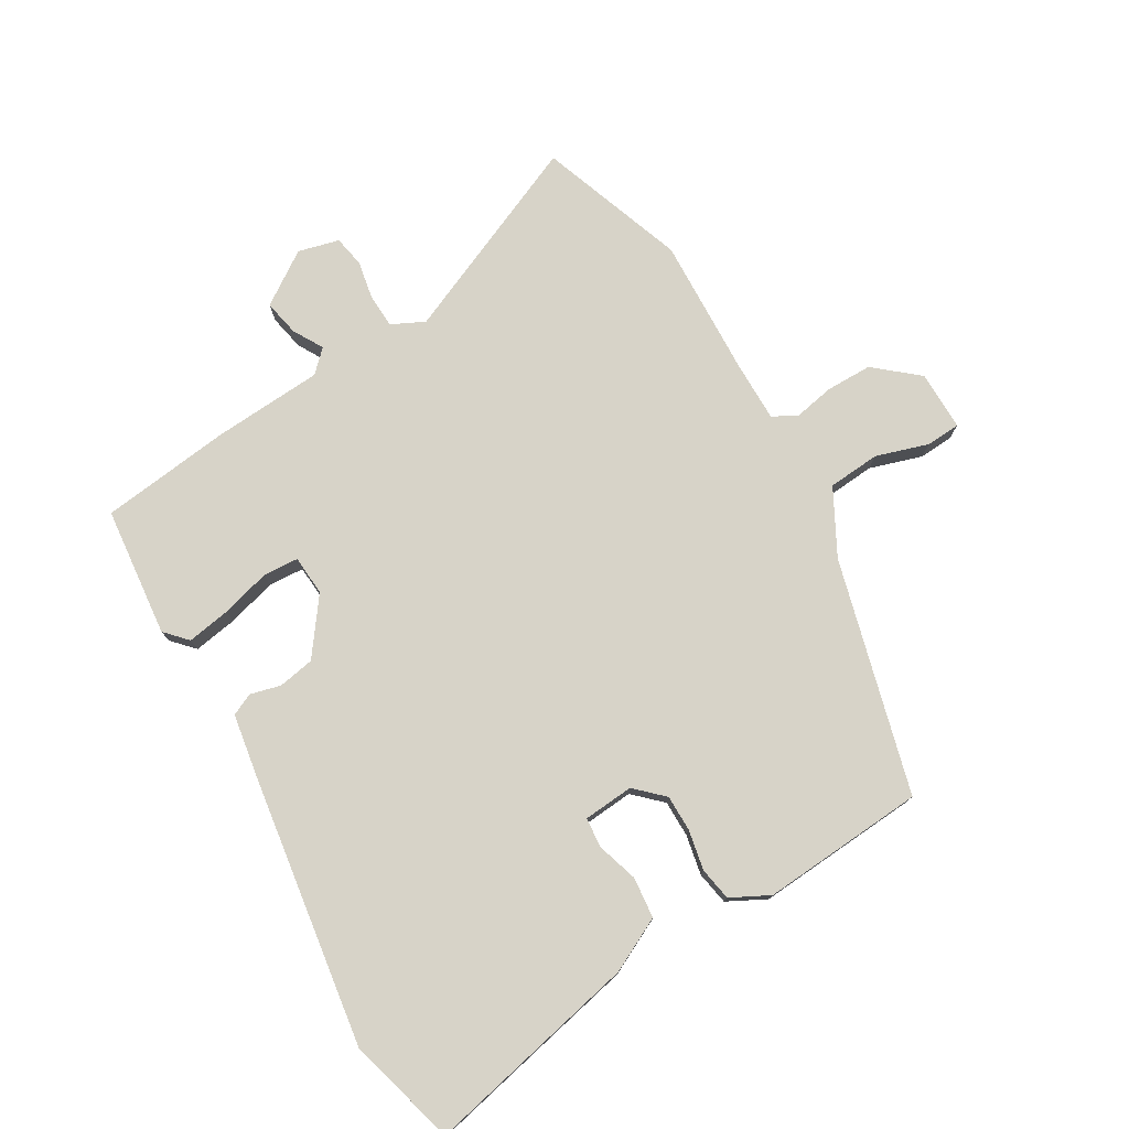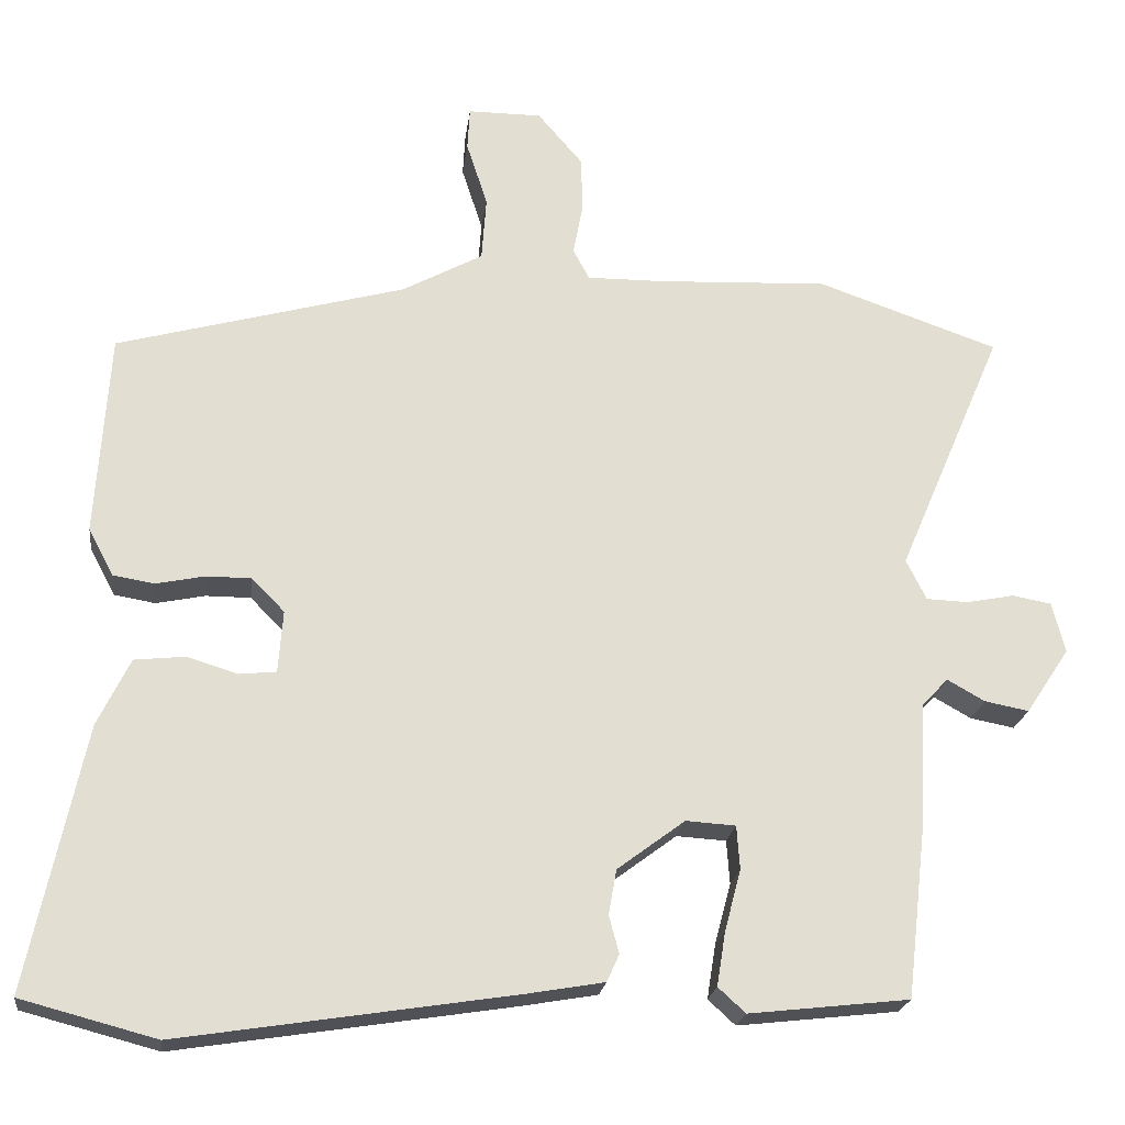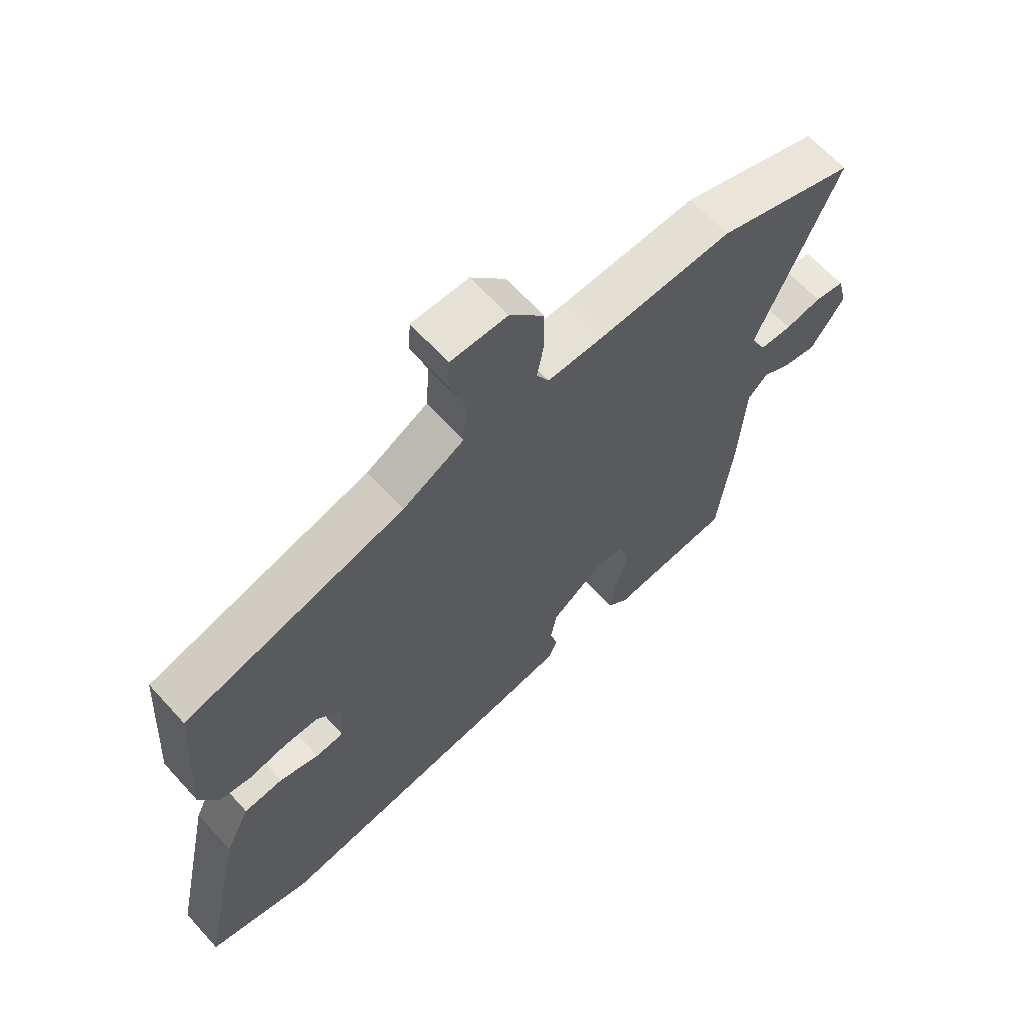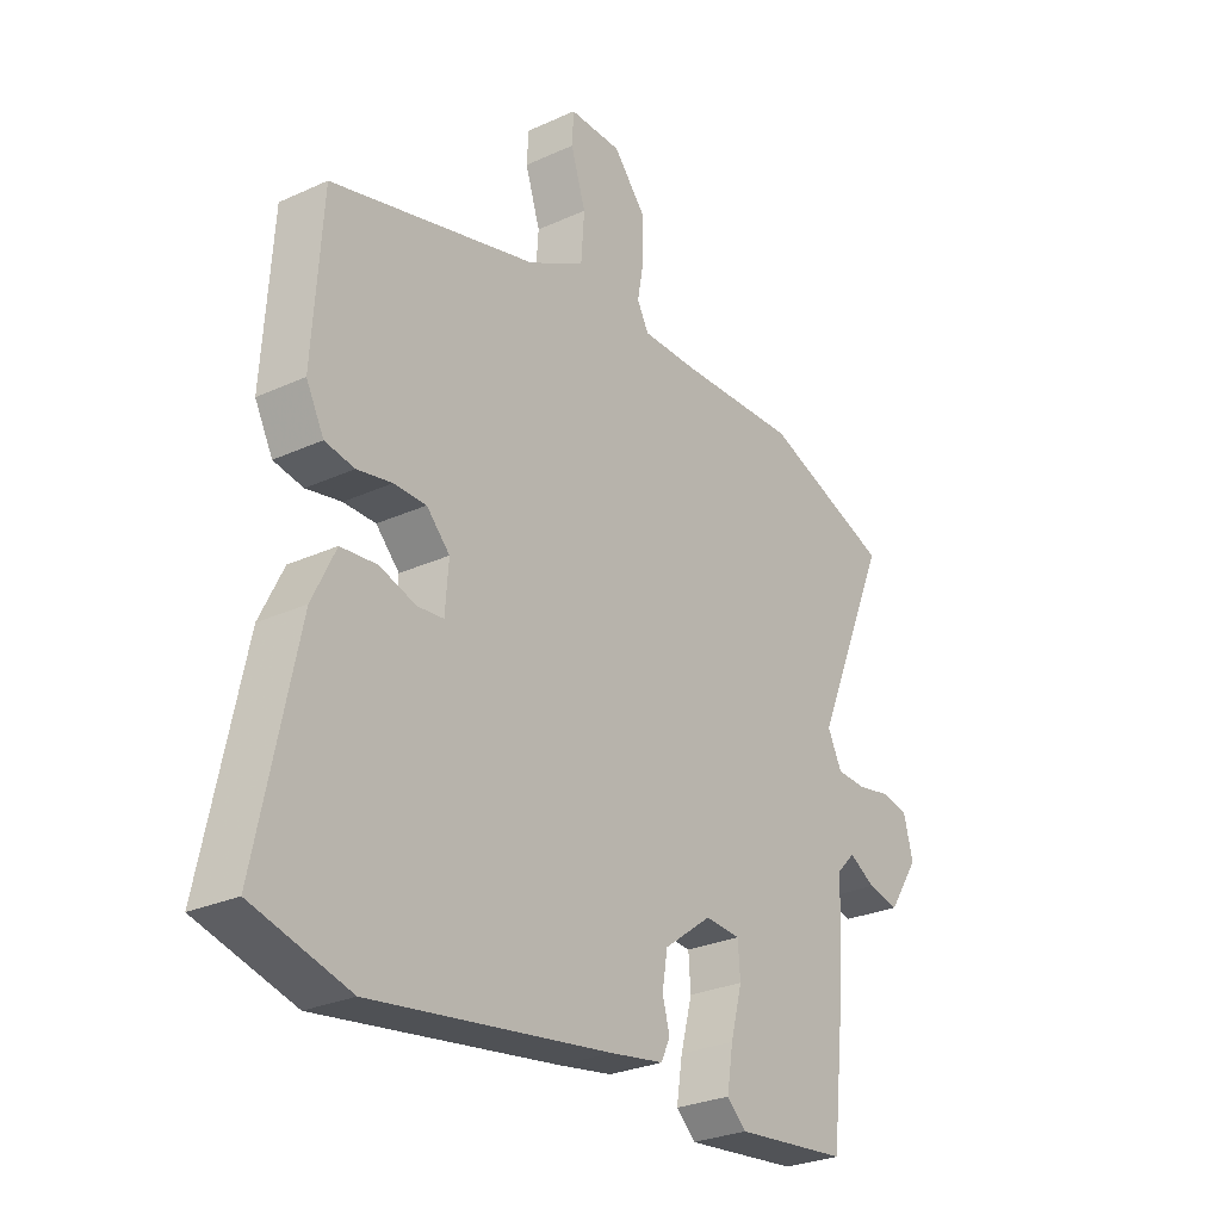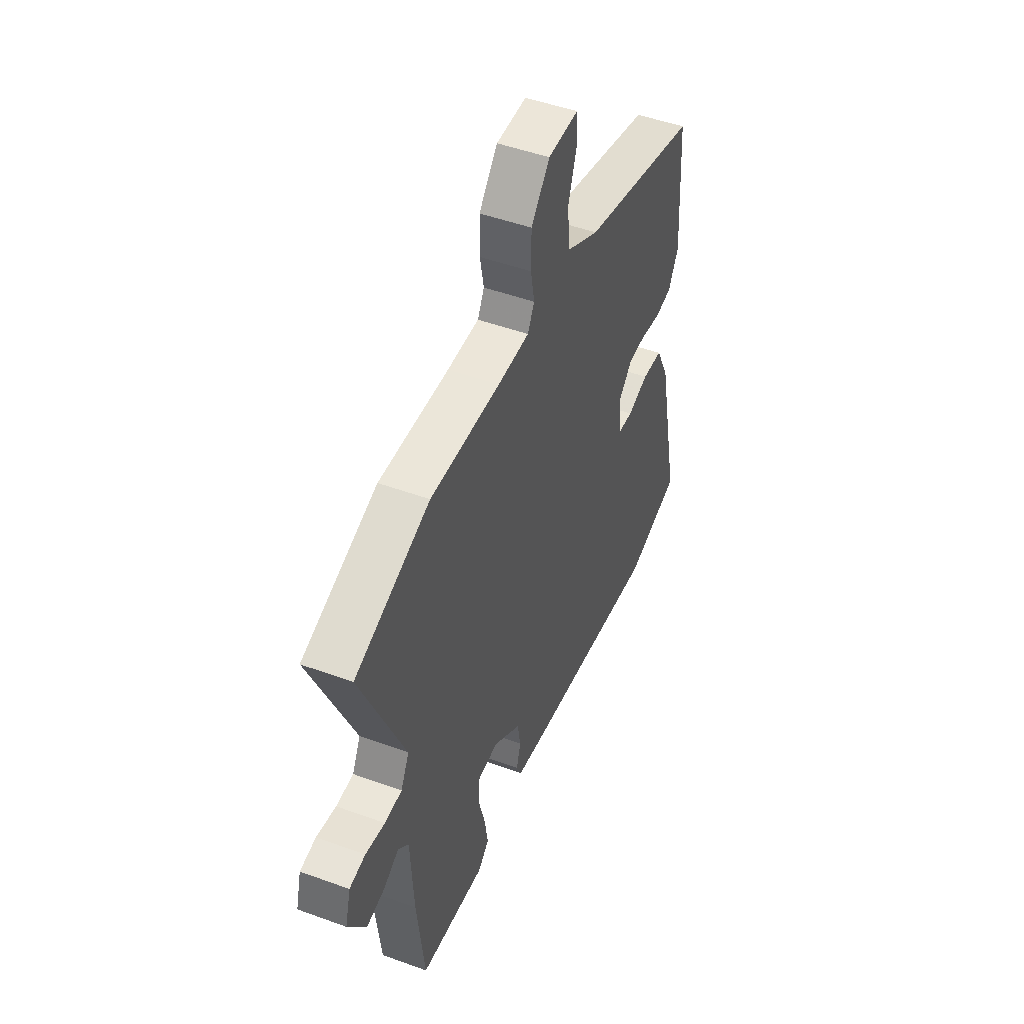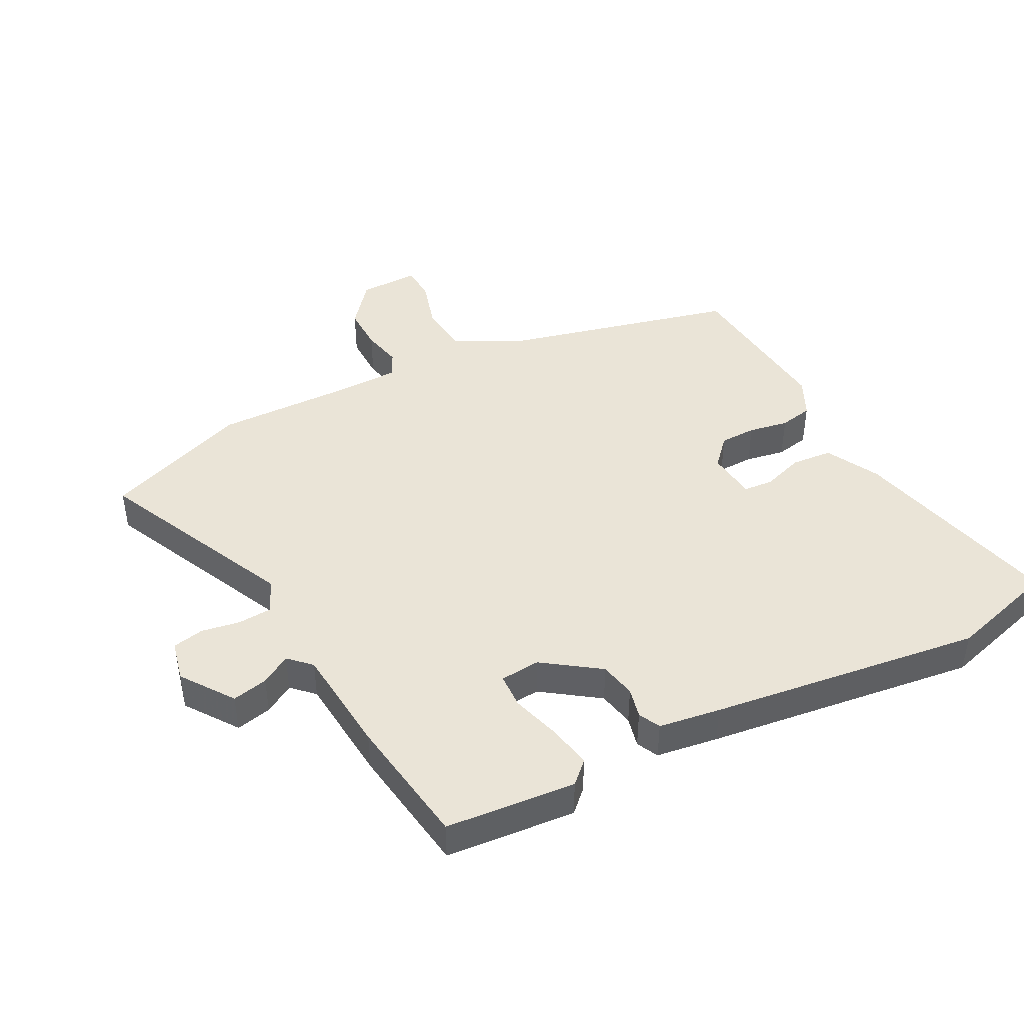
<metadata>
{"format":"obj","ext":"obj","renderer":"f3d","projection":"perspective","resolution":1024,"background":"white","views":[{"elev":76.8,"azim":-120.9,"up":"+Y"},{"elev":-21.5,"azim":-7.1,"up":"+Z"},{"elev":64.3,"azim":-42.2,"up":"+Z"},{"elev":-27.8,"azim":-55.2,"up":"+Z"},{"elev":48.8,"azim":112.1,"up":"+Z"},{"elev":43.8,"azim":151.0,"up":"+Y"}]}
</metadata>
<code>
v -0.501 0.07 0.376
v -0.13 0.07 0.478
v -0.027 0.07 0.534
v -0.021 0.07 0.617
v -0.048 0.07 0.7
v -0.045 0.07 0.755
v 0.05 0.07 0.755
v 0.108 0.07 0.687
v 0.109 0.07 0.614
v 0.097 0.07 0.55
v 0.118 0.07 0.511
v 0.217 0.07 0.512
v 0.436 0.07 0.522
v 0.669 0.07 0.441
v 0.533 0.07 0.124
v 0.559 0.07 0.072
v 0.613 0.07 0.07
v 0.674 0.07 0.082
v 0.724 0.07 0.073
v 0.741 0.07 0.008
v 0.685 0.07 -0.076
v 0.628 0.07 -0.065
v 0.58 0.07 -0.038
v 0.547 0.07 -0.072
v 0.537 0.07 -0.246
v 0.513 0.07 -0.455
v 0.307 0.07 -0.478
v 0.272 0.07 -0.446
v 0.283 0.07 -0.377
v 0.304 0.07 -0.298
v 0.3 0.07 -0.242
v 0.236 0.07 -0.238
v 0.149 0.07 -0.303
v 0.139 0.07 -0.361
v 0.152 0.07 -0.409
v 0.136 0.07 -0.444
v 0.038 0.07 -0.461
v -0.394 0.07 -0.528
v -0.568 0.07 -0.482
v -0.496 0.07 -0.142
v -0.454 0.07 -0.056
v -0.389 0.07 -0.049
v -0.323 0.07 -0.069
v -0.276 0.07 -0.064
v -0.27 0.07 0.016
v -0.312 0.07 0.059
v -0.37 0.07 0.059
v -0.433 0.07 0.046
v -0.486 0.07 0.055
v -0.518 0.07 0.116
v -0.501 0 0.376
v -0.13 0 0.478
v -0.027 0 0.534
v -0.021 0 0.617
v -0.048 0 0.7
v -0.045 0 0.755
v 0.05 0 0.755
v 0.108 0 0.687
v 0.109 0 0.614
v 0.097 0 0.55
v 0.118 0 0.511
v 0.217 0 0.512
v 0.436 0 0.522
v 0.669 0 0.441
v 0.533 0 0.124
v 0.559 0 0.072
v 0.613 0 0.07
v 0.674 0 0.082
v 0.724 0 0.073
v 0.741 0 0.008
v 0.685 0 -0.076
v 0.628 0 -0.065
v 0.58 0 -0.038
v 0.547 0 -0.072
v 0.537 0 -0.246
v 0.513 0 -0.455
v 0.307 0 -0.478
v 0.272 0 -0.446
v 0.283 0 -0.377
v 0.304 0 -0.298
v 0.3 0 -0.242
v 0.236 0 -0.238
v 0.149 0 -0.303
v 0.139 0 -0.361
v 0.152 0 -0.409
v 0.136 0 -0.444
v 0.038 0 -0.461
v -0.394 0 -0.528
v -0.568 0 -0.482
v -0.496 0 -0.142
v -0.454 0 -0.056
v -0.389 0 -0.049
v -0.323 0 -0.069
v -0.276 0 -0.064
v -0.27 0 0.016
v -0.312 0 0.059
v -0.37 0 0.059
v -0.433 0 0.046
v -0.486 0 0.055
v -0.518 0 0.116
f 47 48 49 50
f 46 47 50 1
f 45 46 1 2
f 44 45 2 3
f 40 41 42 43
f 40 43 44
f 39 40 44
f 38 39 44
f 37 38 44 3
f 34 35 36 37
f 33 34 37 3
f 27 28 29 30
f 25 26 27 30
f 24 25 30 31
f 23 24 31 32
f 21 22 23
f 20 21 23
f 17 18 19 20
f 16 17 20 23
f 15 16 23 32
f 12 13 14 15
f 11 12 15 32
f 7 8 9 10
f 5 6 7 10
f 4 5 10 11
f 11 32 33
f 3 4 11 33
f 100 99 98 97
f 51 100 97 96
f 52 51 96 95
f 53 52 95 94
f 93 92 91 90
f 94 93 90
f 94 90 89
f 94 89 88
f 53 94 88 87
f 87 86 85 84
f 53 87 84 83
f 80 79 78 77
f 80 77 76 75
f 81 80 75 74
f 82 81 74 73
f 73 72 71
f 73 71 70
f 70 69 68 67
f 73 70 67 66
f 82 73 66 65
f 65 64 63 62
f 82 65 62 61
f 60 59 58 57
f 60 57 56 55
f 61 60 55 54
f 83 82 61
f 83 61 54 53
f 1 51 52 2
f 2 52 53 3
f 3 53 54 4
f 4 54 55 5
f 5 55 56 6
f 6 56 57 7
f 7 57 58 8
f 8 58 59 9
f 9 59 60 10
f 10 60 61 11
f 11 61 62 12
f 12 62 63 13
f 13 63 64 14
f 14 64 65 15
f 15 65 66 16
f 16 66 67 17
f 17 67 68 18
f 18 68 69 19
f 19 69 70 20
f 20 70 71 21
f 21 71 72 22
f 22 72 73 23
f 23 73 74 24
f 24 74 75 25
f 25 75 76 26
f 26 76 77 27
f 27 77 78 28
f 28 78 79 29
f 29 79 80 30
f 30 80 81 31
f 31 81 82 32
f 32 82 83 33
f 33 83 84 34
f 34 84 85 35
f 35 85 86 36
f 36 86 87 37
f 37 87 88 38
f 38 88 89 39
f 39 89 90 40
f 40 90 91 41
f 41 91 92 42
f 42 92 93 43
f 43 93 94 44
f 44 94 95 45
f 45 95 96 46
f 46 96 97 47
f 47 97 98 48
f 48 98 99 49
f 49 99 100 50
f 50 100 51 1

</code>
